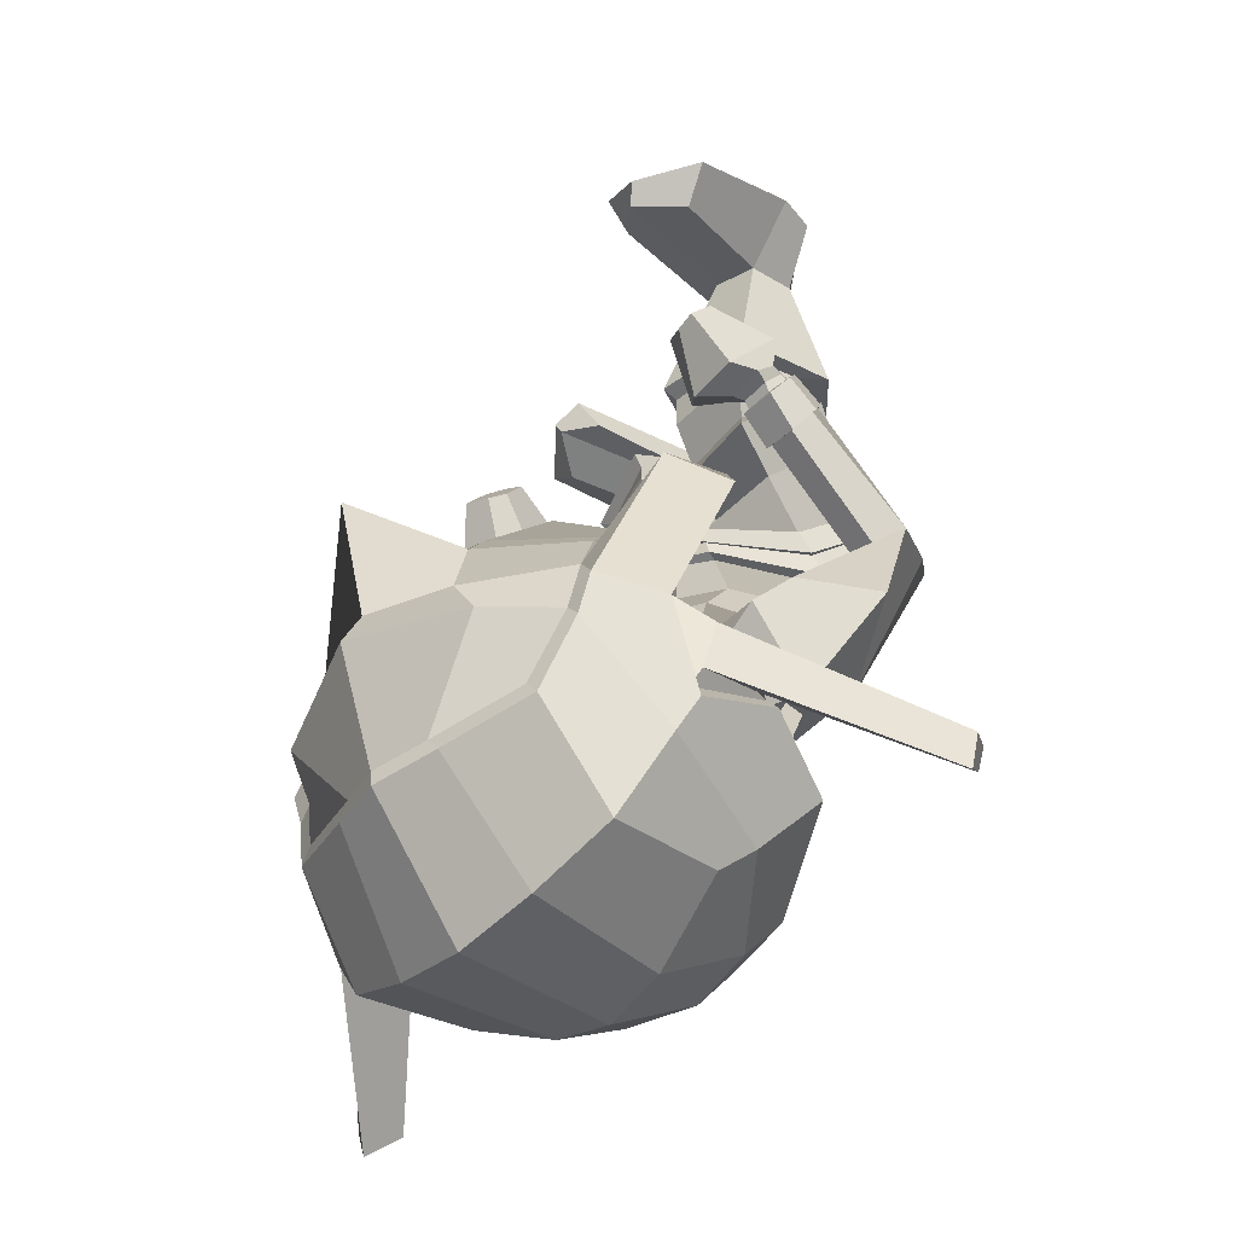
<metadata>
{"format":"obj","ext":"obj","renderer":"f3d","projection":"perspective","resolution":1024,"background":"white","views":[{"elev":-42.4,"azim":-131.7,"up":"+Z"}]}
</metadata>
<code>
o Goblin.001
v -0.5103 0.5168 -1.12
v -0.4635 0.3311 -1.238
v -0.357 0.3335 -1.176
v -0.3435 0.5381 -0.9881
v -0.5261 0.7129 -1.583
v -0.358 0.7612 -1.615
v -0.3901 0.5999 -1.818
v -0.5411 0.5756 -1.755
v -0.2367 0.3141 -1.84
v -0.3575 0.3208 -1.813
v -0.235 0.6104 -1.845
v -0.3647 0.6954 -1.151
v -0.5515 0.6127 -1.224
v -0.2376 0.794 -1.602
v -0.3359 0.7647 -1.586
v -0.47 0.7935 -1.426
v -0.2403 0.8709 -1.389
v -0.2454 0.1995 -1.33
v -0.3275 0.22 -1.336
v -0.3498 0.1793 -1.457
v -0.2437 0.1331 -1.47
v -0.5258 0.3549 -1.73
v -0.3787 0.1598 -1.711
v -0.5582 0.3025 -1.682
v -0.4441 0.2488 -1.341
v -0.5608 0.3908 -1.315
v -0.5127 0.2499 -1.429
v -0.6426 0.5454 -1.636
v -0.5845 0.6865 -1.453
v -0.2453 0.2904 -1.155
v -0.2785 0.2437 -1.178
v -0.2451 0.2309 -1.165
v -0.3123 0.2506 -1.273
v -0.3356 0.2675 -1.2
v -0.2702 0.2315 -1.281
v -0.2453 0.2278 -1.114
v -0.2824 0.2175 -1.136
v -0.3556 0.2396 -1.107
v -0.2463 0.2602 -1.06
v -0.3543 0.2309 -1.182
v -0.3199 0.2026 -1.256
v -0.5093 0.1257 -1.235
v -0.5159 0.2484 -1.11
v -0.2731 0.1772 -1.27
v -0.3481 0.05824 -1.225
v -0.3679 0.2097 -0.9893
v -0.2509 0.2363 -0.9563
v -0.6711 0.08705 -1.099
v -0.5523 0.1858 -1.043
v -0.3352 0.002477 -1.183
v -0.4945 -0.01204 -1.15
v -0.3687 0.1573 -0.9244
v -0.2551 0.1759 -0.8814
v -0.3371 -0.02569 -1.104
v -0.5389 -0.01438 -1.063
v -0.3145 0.1355 -0.8033
v -0.2504 0.1668 -0.7942
v -0.4997 0.09949 -1.024
v -0.4436 -0.1103 -0.7932
v -0.4366 -0.01568 -0.855
v -0.3303 -0.1107 -0.8236
v -0.3182 0.1521 -0.7961
v -0.2487 0.1837 -0.7872
v -0.4703 -0.1085 -0.7776
v -0.4578 -0.002671 -0.8556
v -0.3407 -0.1387 -0.8071
v -0.2438 0.1712 -0.7114
v -0.276 0.1633 -0.7184
v -0.2432 0.1699 -0.6971
v -0.439 0.04331 -0.7714
v -0.4705 -0.04863 -0.6962
v -0.5176 0.01405 -0.5924
v -0.4653 0.143 -0.7095
v -0.3417 -0.1973 -0.7
v -0.3514 -0.184 -0.5342
v -0.4657 0.1433 -1.068
v -0.6267 -0.06434 -0.936
v -0.6507 -0.03762 -0.9305
v -0.5484 -0.004303 -0.8958
v -0.5796 0.0558 -0.9433
v -0.6323 0.05896 -0.9554
v -0.668 0.02021 -0.905
v -0.614 0.1902 -0.7104
v -0.6479 0.1996 -0.7179
v -0.5762 0.2313 -0.7649
v -0.5911 0.2602 -0.8081
v -0.642 0.2642 -0.811
v -0.6626 0.231 -0.7591
v -0.6182 0.272 -0.6508
v -0.5691 0.2696 -0.6558
v -0.5288 0.2935 -0.6324
v -0.5936 0.2821 -0.6078
v -0.5619 0.3212 -0.7195
v -0.5113 0.3698 -0.7257
v -0.5939 0.3556 -0.7551
v -0.5521 0.4039 -0.7582
v -0.6608 0.356 -0.7453
v -0.6425 0.4058 -0.7449
v -0.6497 0.3067 -0.6882
v -0.6592 0.3112 -0.6313
v -0.5365 0.4066 -0.5871
v -0.5744 0.4014 -0.5743
v -0.5351 0.4423 -0.6289
v -0.569 0.4533 -0.6356
v -0.6127 0.4641 -0.6405
v -0.613 0.4181 -0.5869
v -0.2459 0.5397 -0.9471
v -0.2372 0.7911 -1.628
v -0.2443 0.7057 -1.125
v -0.504 0.7159 -1.556
v -0.5623 0.6882 -1.426
v -0.2395 0.13 -1.72
v -0.2457 0.2203 -1.285
v -0.2456 0.1603 -1.274
v -0.2489 0.03363 -1.224
v -0.2514 -0.01314 -1.183
v -0.2554 -0.04693 -1.111
v -0.2667 -0.1264 -0.8365
v -0.2702 -0.1582 -0.821
v -0.2949 0.147 -0.7283
v -0.297 0.08867 -0.6751
v -0.2795 -0.2245 -0.7081
v -0.2762 -0.1675 -0.565
v -0.2642 -0.05976 -0.5318
v -0.2491 0.09253 -0.6482
v -0.2524 0.0653 -0.5605
v -0.4993 0.2397 -0.6651
v -0.2868 0.1988 -0.65
v -0.55 0.0824 -0.5433
v -0.397 -0.1054 -0.4435
v -0.2827 0.003951 -0.4554
v -0.253 0.1305 -0.5219
v -0.3444 0.2502 -0.5576
v -0.5097 0.2514 -0.5464
v -0.5159 0.2531 -0.5147
v -0.3628 0.2668 -0.5186
v -0.5263 0.112 -0.5074
v -0.528 0.1195 -0.4855
v -0.4193 0.009908 -0.4412
v -0.4251 0.01936 -0.4409
v -0.3249 0.03424 -0.45
v -0.3087 0.1579 -0.5099
v -0.32 0.1787 -0.4875
v -0.3336 0.05609 -0.4399
v -0.5375 0.5354 -0.3455
v -0.6062 0.4575 -0.3457
v -0.6676 0.4793 -0.2941
v -0.5595 0.5514 -0.3073
v -0.5544 0.2466 -0.3026
v -0.5574 0.1567 -0.2934
v -0.6213 0.1651 -0.178
v -0.6542 0.2539 -0.2061
v -0.4835 0.09843 -0.2816
v -0.5188 0.09612 -0.1556
v -0.4302 0.1285 -0.2813
v -0.429 0.2095 -0.2901
v -0.4571 0.2572 -0.1866
v -0.4494 0.1428 -0.1586
v -0.4777 0.4864 -0.3278
v -0.4902 0.546 -0.2967
v -0.5098 0.3176 -0.2153
v -0.4777 0.2659 -0.2992
v -0.5958 0.2654 -0.6741
v -0.6329 0.2665 -0.6705
v -0.5819 0.3053 -0.7265
v -0.6014 0.3315 -0.7559
v -0.6501 0.3298 -0.7479
v -0.6521 0.2931 -0.7017
v -0.9376 0.213 -1.668
v -0.9669 0.2579 -1.683
v -0.9479 0.2556 -1.739
v -0.9132 0.201 -1.694
v -0.6194 0.4246 -1.364
v -0.6614 0.5888 -1.396
v -0.6916 0.5028 -1.432
v -0.6544 0.4321 -1.379
v -0.6586 0.5335 -1.556
v -0.6867 0.5301 -1.535
v -0.6613 0.3737 -1.495
v -0.6613 0.39 -1.487
v -0.4059 0.7849 -1.333
v -0.2415 0.8353 -1.315
v -0.5907 0.6871 -1.357
v -0.3716 0.7337 -1.199
v -0.5651 0.6402 -1.26
v -0.2436 0.8945 -1.106
v -0.5448 0.2276 -1.463
v -0.5524 0.2334 -1.479
v -0.3822 0.0957 -1.556
v -0.3718 0.1285 -1.492
v -0.5923 0.4091 -1.341
v -0.5997 0.2326 -1.554
v -0.5301 0.2501 -1.452
v -0.6218 0.22 -1.582
v -0.3958 0.09036 -1.626
v -0.2412 0.06118 -1.635
v -0.2425 0.07435 -1.557
v -0.2433 0.1043 -1.504
v -0.6801 0.529 -1.586
v -0.6836 0.5876 -1.421
v -0.6129 0.6859 -1.384
v -0.6835 0.3708 -1.521
v -0.542 0.2747 -0.5073
v -0.3604 0.2962 -0.5082
v -0.5661 0.07637 -0.4914
v -0.4389 -0.04335 -0.4513
v -0.3033 0.1945 -0.481
v -0.305 0.02383 -0.4339
v -0.2729 0.07612 -1.246
v -0.379 0.09859 -1.236
v -0.4013 0.09331 -1.252
v -0.2727 0.06928 -1.26
v -0.4947 0.1592 -1.269
v -0.5169 0.1438 -1.3
v -0.6772 0.4569 -1.075
v -0.6067 0.5286 -1.035
v -0.6289 0.5488 -1.051
v -0.6993 0.4604 -1.11
v -0.305 0.1455 -0.76
v -0.2776 0.161 -0.7542
v -0.248 0.1745 -0.7709
v -0.4711 -0.07747 -0.7298
v -0.4456 0.02081 -0.8123
v -0.3443 -0.1756 -0.7433
v -0.276 -0.2016 -0.7534
v -0.4776 0.2165 -0.6182
v -0.322 0.1901 -0.6105
v -0.511 0.09831 -0.5384
v -0.4048 -0.03441 -0.4703
v -0.2927 0.1299 -0.5321
v -0.3183 0.02485 -0.4703
v -0.6021 0.2552 -0.6798
v -0.6389 0.2574 -0.6795
v -0.5828 0.2932 -0.7318
v -0.598 0.3191 -0.7656
v -0.6478 0.3202 -0.7627
v -0.6565 0.2851 -0.7142
v -0.6034 0.1915 -0.7029
v -0.5968 0.2522 -0.6701
v -0.6493 0.254 -0.6728
v -0.6516 0.1944 -0.7105
v -0.5662 0.2314 -0.761
v -0.5731 0.2931 -0.7268
v -0.5839 0.2649 -0.8141
v -0.5907 0.3248 -0.7742
v -0.65 0.2686 -0.82
v -0.6557 0.3248 -0.7738
v -0.6724 0.2312 -0.7616
v -0.6682 0.2869 -0.7181
v -0.3076 0.1513 -0.7626
v -0.2988 0.1555 -0.7257
v -0.2792 0.1671 -0.7536
v -0.4798 -0.07914 -0.7284
v -0.4794 -0.04957 -0.696
v -0.4454 0.04964 -0.7729
v -0.4514 0.02712 -0.8142
v -0.3491 -0.1819 -0.7473
v -0.3445 -0.2033 -0.7087
v -0.2802 -0.2072 -0.7578
v -0.2838 -0.2297 -0.713
v -0.2746 0.1551 -0.7213
v -0.2459 0.1772 -0.7478
v -0.2474 0.1803 -0.7706
v -0.2448 0.1472 -0.7031
v 0.01991 0.5147 -1.116
v -0.1478 0.5375 -0.9868
v -0.1349 0.3327 -1.175
v -0.02769 0.3292 -1.234
v 0.04913 0.7096 -1.575
v 0.06792 0.5722 -1.746
v -0.08089 0.5981 -1.813
v -0.1173 0.7598 -1.611
v -0.1168 0.3195 -1.809
v 0.06376 0.6099 -1.217
v -0.1235 0.6943 -1.148
v -0.01057 0.791 -1.42
v -0.1402 0.7636 -1.584
v -0.1376 0.1782 -1.455
v -0.163 0.2192 -1.334
v 0.04941 0.3517 -1.722
v 0.0797 0.2989 -1.673
v -0.1004 0.1582 -1.707
v -0.04566 0.2469 -1.336
v 0.02561 0.2471 -1.422
v 0.07217 0.3877 -1.307
v 0.1034 0.6828 -1.444
v 0.1649 0.5411 -1.625
v -0.2121 0.2434 -1.178
v -0.1556 0.267 -1.2
v -0.179 0.2505 -1.273
v -0.221 0.2314 -1.281
v -0.1429 0.2304 -1.089
v -0.2077 0.2168 -1.136
v -0.1452 0.2243 -1.177
v 0.01968 0.2361 -1.121
v 0.01665 0.1148 -1.223
v -0.1709 0.2011 -1.256
v -0.1498 0.05065 -1.219
v -0.2178 0.1771 -1.27
v -0.1275 0.2094 -0.9604
v 0.05448 0.1931 -1.065
v 0.1865 0.1295 -1.103
v 0.001435 -0.02375 -1.135
v -0.1661 -0.003793 -1.178
v -0.1325 0.1676 -0.902
v 0.03776 -0.023 -1.046
v -0.1724 -0.03225 -1.1
v -0.1866 0.1418 -0.802
v 0.0157 0.1003 -0.9879
v -0.06535 0.002534 -0.8391
v -0.09854 -0.1167 -0.8222
v -0.2022 -0.1105 -0.8378
v -0.1803 0.1567 -0.799
v -0.03874 0.006868 -0.8321
v -0.07473 -0.127 -0.807
v -0.1988 -0.1417 -0.8229
v -0.2107 0.1687 -0.7127
v -0.05146 0.01534 -0.7339
v -0.004272 0.0568 -0.631
v -0.02348 -0.1195 -0.5863
v -0.06745 -0.1063 -0.7074
v -0.2255 -0.2311 -0.5634
v -0.2153 -0.2129 -0.7163
v 0.02269 0.1556 -1.025
v 0.1913 -0.009671 -0.9321
v 0.1686 -0.03711 -0.9055
v 0.08002 0.000228 -0.9077
v 0.09044 0.07373 -0.8864
v 0.1475 0.08825 -0.9241
v 0.1904 0.05301 -0.9061
v 0.1403 0.1713 -0.6803
v 0.1056 0.1623 -0.6747
v 0.06176 0.203 -0.7261
v 0.07278 0.2419 -0.762
v 0.1223 0.2547 -0.7608
v 0.1469 0.2161 -0.715
v 0.08135 0.2423 -0.6039
v 0.0463 0.2486 -0.5666
v -0.01347 0.2475 -0.6034
v 0.03529 0.2309 -0.6181
v -0.02797 0.3209 -0.701
v 0.02951 0.283 -0.682
v 0.01035 0.3629 -0.7255
v 0.0594 0.3243 -0.711
v 0.09412 0.3834 -0.6945
v 0.1217 0.3383 -0.6886
v 0.1071 0.2915 -0.5773
v 0.1107 0.2851 -0.6343
v -0.003893 0.3633 -0.5413
v -0.03874 0.3608 -0.5615
v -0.03909 0.3958 -0.6038
v -0.007455 0.4136 -0.6041
v 0.03318 0.4332 -0.6007
v 0.03219 0.3877 -0.5467
v 0.08046 0.6848 -1.418
v 0.0262 0.7129 -1.548
v -0.1905 0.1574 -0.7169
v -0.1864 0.07858 -0.6363
v -0.1641 0.1591 -0.5563
v 0.05096 0.107 -0.5438
v 0.02253 -0.09051 -0.5114
v -0.1798 -0.2082 -0.4782
v -0.2496 -0.05635 -0.4532
v -0.2368 0.08407 -0.4775
v -0.1104 0.1249 -0.4339
v -0.0954 0.1103 -0.3857
v 0.04475 0.06154 -0.4035
v 0.04125 0.07693 -0.4349
v 0.01648 -0.05579 -0.4538
v 0.01417 -0.05439 -0.467
v -0.1161 -0.1194 -0.4572
v -0.1261 -0.1253 -0.4579
v -0.2065 -0.06356 -0.4444
v -0.1919 -0.0598 -0.4332
v -0.1654 0.05047 -0.4068
v -0.1792 0.05689 -0.4394
v 0.07666 0.1706 -0.1932
v 0.1006 0.1663 -0.1531
v 0.198 0.08269 -0.1772
v 0.1363 0.08852 -0.2224
v 0.06254 -0.1014 -0.2559
v 0.1545 -0.163 -0.1912
v 0.1034 -0.2508 -0.2161
v 0.04164 -0.1685 -0.3123
v -0.013 -0.2963 -0.2307
v -0.04529 -0.1977 -0.3325
v -0.08912 -0.1653 -0.3053
v -0.07078 -0.2458 -0.1993
v -0.04043 -0.139 -0.1606
v -0.06909 -0.1066 -0.2575
v 0.01353 0.1245 -0.1918
v 0.0311 0.1654 -0.1419
v 0.01999 -0.07667 -0.1643
v -0.006642 -0.07286 -0.2307
v 0.06598 0.2302 -0.6312
v 0.1017 0.2381 -0.6213
v 0.05332 0.2711 -0.6837
v 0.07101 0.3023 -0.7076
v 0.1168 0.3102 -0.6912
v 0.1192 0.2707 -0.6472
v 0.4561 0.2056 -1.65
v 0.4323 0.1939 -1.676
v 0.4688 0.2481 -1.72
v 0.4863 0.2503 -1.664
v 0.1325 0.4208 -1.354
v 0.1681 0.4279 -1.368
v 0.2074 0.4982 -1.42
v 0.1774 0.5845 -1.385
v 0.2055 0.5257 -1.524
v 0.1781 0.5295 -1.545
v 0.1774 0.3856 -1.476
v 0.1774 0.3691 -1.484
v -0.07716 0.7832 -1.329
v 0.1069 0.6836 -1.347
v -0.1153 0.7325 -1.196
v 0.07839 0.6371 -1.252
v 0.05849 0.2244 -1.454
v -0.1145 0.127 -1.488
v -0.1024 0.09408 -1.552
v 0.06656 0.2301 -1.47
v 0.1046 0.4055 -1.332
v 0.04371 0.247 -1.445
v 0.1161 0.2286 -1.543
v -0.0866 0.08864 -1.622
v 0.139 0.2157 -1.571
v 0.1298 0.6821 -1.374
v 0.2002 0.583 -1.41
v 0.2006 0.5248 -1.573
v 0.2003 0.3659 -1.509
v 0.07486 0.06526 -0.3842
v -0.09154 0.1245 -0.3545
v 0.04083 -0.0935 -0.4869
v -0.1195 -0.1643 -0.5021
v -0.1779 0.05613 -0.3902
v -0.2289 -0.08189 -0.4461
v -0.2213 0.07584 -1.245
v -0.2211 0.069 -1.259
v -0.09248 0.09169 -1.248
v -0.1152 0.09721 -1.232
v 0.02496 0.1409 -1.293
v 0.002085 0.1566 -1.262
v 0.1831 0.4527 -1.064
v 0.2061 0.4558 -1.098
v 0.1353 0.545 -1.041
v 0.1124 0.5251 -1.026
v -0.2155 0.1671 -0.7534
v -0.1877 0.1548 -0.7596
v -0.04607 0.009947 -0.7807
v -0.07124 -0.1168 -0.7513
v -0.2079 -0.1867 -0.761
v 0.01362 0.07871 -0.5124
v -0.1417 0.1195 -0.5172
v -0.008 -0.06221 -0.4988
v -0.1519 -0.1434 -0.4857
v -0.199 0.05863 -0.4761
v -0.2121 -0.05601 -0.4616
v 0.07575 0.219 -0.637
v 0.1127 0.2282 -0.6309
v 0.05694 0.2589 -0.6878
v 0.07036 0.2911 -0.7137
v 0.1172 0.3013 -0.7046
v 0.1284 0.2624 -0.6601
v 0.09806 0.1581 -0.6658
v 0.1456 0.169 -0.6722
v 0.124 0.2247 -0.6241
v 0.07006 0.2128 -0.6291
v 0.05243 0.2007 -0.7236
v 0.04663 0.2566 -0.6851
v 0.06564 0.2465 -0.7675
v 0.06227 0.2971 -0.7203
v 0.1299 0.2618 -0.7682
v 0.1244 0.3087 -0.7133
v 0.1567 0.2184 -0.7161
v 0.1404 0.2657 -0.6631
v -0.1828 0.1614 -0.7599
v -0.2123 0.1728 -0.7521
v -0.1864 0.1647 -0.7154
v -0.06414 -0.1219 -0.7504
v -0.03829 0.01402 -0.7795
v -0.04296 0.0186 -0.7322
v -0.05954 -0.1106 -0.7076
v -0.2055 -0.1934 -0.766
v -0.2129 -0.2187 -0.7244
v -0.274 -0.2078 -0.7599
v -0.2767 -0.231 -0.7154
v -0.2127 0.161 -0.7153
f 1 2 3 4
f 5 6 7 8
f 9 10 7 11
f 1 4 12 13
f 14 15 16 17
f 18 19 20 21
f 22 10 23 24
f 25 2 26 27
f 2 1 13 26
f 5 8 28 29
f 8 22 24 28
f 30 3 31 32
f 2 25 33 34
f 25 19 35 33
f 36 37 38 39
f 40 41 42 43
f 41 44 45 42
f 39 38 46 47
f 43 42 48 49
f 42 45 50 51
f 47 46 52 53
f 51 50 54 55
f 53 52 56 57
f 58 55 59 60
f 55 54 61 59
f 57 56 62 63
f 60 59 64 65
f 59 61 66 64
f 67 68 69
f 70 71 72 73
f 71 74 75 72
f 42 51 48
f 76 43 49
f 51 55 77 78
f 55 58 79 77
f 58 76 80 79
f 76 49 81 80
f 49 48 82 81
f 48 51 78 82
f 78 77 83 84
f 77 79 85 83
f 79 80 86 85
f 80 81 87 86
f 81 82 88 87
f 82 78 84 88
f 89 90 91 92
f 90 93 94 91
f 93 95 96 94
f 95 97 98 96
f 97 99 100 98
f 99 89 92 100
f 92 91 101 102
f 91 94 103 101
f 94 96 104 103
f 96 98 105 104
f 98 100 106 105
f 100 92 102 106
f 3 30 107 4
f 6 108 11 7
f 10 22 8 7
f 4 107 109 12
f 15 110 111 16
f 19 25 27 20
f 10 9 112 23
f 3 2 34 31
f 19 18 113 35
f 37 40 43 38
f 44 114 115 45
f 38 43 76 46
f 45 115 116 50
f 46 76 58 52
f 50 116 117 54
f 52 58 60 56
f 54 117 118 61
f 56 60 65 62
f 61 118 119 66
f 120 70 73 121
f 74 122 123 75
f 75 123 124
f 125 121 126
f 121 73 127 128
f 73 72 129 127
f 72 75 130 129
f 75 124 131 130
f 126 121 128 132
f 133 134 135 136
f 134 137 138 135
f 137 139 140 138
f 141 142 143 144
f 139 141 144 140
f 142 133 136 143
f 145 146 147 148
f 149 150 151 152
f 150 153 154 151
f 155 156 157 158
f 153 155 158 154
f 159 145 148 160
f 101 103 104 105 106 102
f 152 151 154 158 157 161
f 162 149 146 145
f 149 152 147 146
f 152 161 148 147
f 161 157 160 148
f 157 156 159 160
f 156 162 145 159
f 163 90 89 164
f 165 93 90 163
f 166 95 93 165
f 167 97 95 166
f 168 99 97 167
f 164 89 99 168
f 31 37 36 32
f 33 41 40 34
f 35 44 41 33
f 34 40 37 31
f 113 114 44 35
f 169 170 171 172
f 173 174 175 176
f 174 177 178 175
f 177 179 180 178
f 179 173 176 180
f 176 175 170 169
f 175 178 171 170
f 178 180 172 171
f 180 176 169 172
f 16 181 182 17
f 111 183 181 16
f 184 181 183 185
f 186 182 181 184
f 12 184 185 13
f 109 186 184 12
f 187 188 189 190
f 191 173 179 192 193
f 188 194 195 189
f 189 195 196 197
f 26 191 193 27
f 190 189 197 198
f 13 185 191 26
f 185 183 174 173 191
f 28 199 200 201 29
f 23 195 194 24
f 112 196 195 23
f 24 194 202 199 28
f 203 149 162 204
f 205 150 149 203
f 206 153 150 205
f 207 156 155 208
f 208 155 153 206
f 204 162 156 207
f 135 203 204 136
f 138 205 203 135
f 140 206 205 138
f 143 207 208 144
f 144 208 206 140
f 136 204 207 143
f 110 15 6 5
f 15 14 108 6
f 209 210 211 212
f 210 213 214 211
f 27 193 188 187
f 193 192 194 188
f 192 179 202 194
f 179 177 199 202
f 177 174 200 199
f 215 216 217 218
f 183 111 29 201
f 111 110 5 29
f 174 183 216 215
f 183 201 217 216
f 201 200 218 217
f 200 174 215 218
f 20 27 213 210
f 27 187 214 213
f 187 190 211 214
f 190 198 212 211
f 198 21 209 212
f 21 20 210 209
f 62 219 220 221 63
f 64 222 223 65
f 66 224 222 64
f 65 223 219 62
f 119 225 224 66
f 226 134 133 227
f 228 137 134 226
f 229 139 137 228
f 230 142 141 231
f 231 141 139 229
f 227 133 142 230
f 127 226 227 128
f 129 228 226 127
f 130 229 228 129
f 132 230 231 131
f 131 231 229 130
f 128 227 230 132
f 232 163 164 233
f 234 165 163 232
f 235 166 165 234
f 236 167 166 235
f 237 168 167 236
f 233 164 168 237
f 238 239 240 241
f 242 243 239 238
f 244 245 243 242
f 246 247 245 244
f 248 249 247 246
f 241 240 249 248
f 232 233 240 239
f 233 237 249 240
f 237 236 247 249
f 236 235 245 247
f 235 234 243 245
f 234 232 239 243
f 84 83 238 241
f 83 85 242 238
f 85 86 244 242
f 86 87 246 244
f 87 88 248 246
f 88 84 241 248
f 250 251 68 252
f 253 254 255 256
f 257 258 254 253
f 256 255 251 250
f 259 260 258 257
f 219 223 256 250
f 223 222 253 256
f 222 224 257 253
f 224 225 259 257
f 225 122 260 259
f 122 74 258 260
f 74 71 254 258
f 71 70 255 254
f 70 120 251 255
f 120 261 68 251
f 252 262 263
f 220 219 250 252
f 68 67 262 252
f 261 120 121 125 264
f 261 264 69 68
f 221 220 252 263
f 124 126 132 131
f 265 266 267 268
f 269 270 271 272
f 9 11 271 273
f 265 274 275 266
f 14 17 276 277
f 18 21 278 279
f 280 281 282 273
f 283 284 285 268
f 268 285 274 265
f 269 286 287 270
f 270 287 281 280
f 30 32 288 267
f 268 289 290 283
f 283 290 291 279
f 36 39 292 293
f 294 295 296 297
f 297 296 298 299
f 39 47 300 292
f 295 301 302 296
f 296 303 304 298
f 47 53 305 300
f 303 306 307 304
f 53 57 308 305
f 309 310 311 306
f 306 311 312 307
f 57 63 313 308
f 310 314 315 311
f 311 315 316 312
f 67 69 317
f 318 319 320 321
f 321 320 322 323
f 296 302 303
f 324 301 295
f 303 325 326 306
f 306 326 327 309
f 309 327 328 324
f 324 328 329 301
f 301 329 330 302
f 302 330 325 303
f 325 331 332 326
f 326 332 333 327
f 327 333 334 328
f 328 334 335 329
f 329 335 336 330
f 330 336 331 325
f 337 338 339 340
f 340 339 341 342
f 342 341 343 344
f 344 343 345 346
f 346 345 347 348
f 348 347 338 337
f 338 349 350 339
f 339 350 351 341
f 341 351 352 343
f 343 352 353 345
f 345 353 354 347
f 347 354 349 338
f 267 266 107 30
f 272 271 11 108
f 273 271 270 280
f 266 275 109 107
f 277 276 355 356
f 279 278 284 283
f 273 282 112 9
f 267 288 289 268
f 279 291 113 18
f 293 292 295 294
f 299 298 115 114
f 292 300 324 295
f 298 304 116 115
f 300 305 309 324
f 304 307 117 116
f 305 308 310 309
f 307 312 118 117
f 308 313 314 310
f 312 316 119 118
f 357 358 319 318
f 323 322 123 122
f 322 124 123
f 125 126 358
f 358 359 360 319
f 319 360 361 320
f 320 361 362 322
f 322 362 363 124
f 126 364 359 358
f 365 366 367 368
f 368 367 369 370
f 370 369 371 372
f 373 374 375 376
f 372 371 374 373
f 376 375 366 365
f 377 378 379 380
f 381 382 383 384
f 384 383 385 386
f 387 388 389 390
f 386 385 388 387
f 391 392 378 377
f 350 349 354 353 352 351
f 382 393 389 388 385 383
f 394 377 380 381
f 381 380 379 382
f 382 379 378 393
f 393 378 392 389
f 389 392 391 390
f 390 391 377 394
f 395 396 337 340
f 397 395 340 342
f 398 397 342 344
f 399 398 344 346
f 400 399 346 348
f 396 400 348 337
f 288 32 36 293
f 290 289 294 297
f 291 290 297 299
f 289 288 293 294
f 113 291 299 114
f 401 402 403 404
f 405 406 407 408
f 408 407 409 410
f 410 409 411 412
f 412 411 406 405
f 406 401 404 407
f 407 404 403 409
f 409 403 402 411
f 411 402 401 406
f 276 17 182 413
f 355 276 413 414
f 415 416 414 413
f 186 415 413 182
f 275 274 416 415
f 109 275 415 186
f 417 418 419 420
f 421 422 423 412 405
f 420 419 424 425
f 419 197 196 424
f 285 284 422 421
f 418 198 197 419
f 274 285 421 416
f 416 421 405 408 414
f 287 286 426 427 428
f 282 281 425 424
f 112 282 424 196
f 281 287 428 429 425
f 430 431 394 381
f 432 430 381 384
f 433 432 384 386
f 434 435 387 390
f 435 433 386 387
f 431 434 390 394
f 367 366 431 430
f 369 367 430 432
f 371 369 432 433
f 375 374 435 434
f 374 371 433 435
f 366 375 434 431
f 356 269 272 277
f 277 272 108 14
f 436 437 438 439
f 439 438 440 441
f 284 417 420 422
f 422 420 425 423
f 423 425 429 412
f 412 429 428 410
f 410 428 427 408
f 442 443 444 445
f 414 426 286 355
f 355 286 269 356
f 408 442 445 414
f 414 445 444 426
f 426 444 443 427
f 427 443 442 408
f 278 439 441 284
f 284 441 440 417
f 417 440 438 418
f 418 438 437 198
f 198 437 436 21
f 21 436 439 278
f 313 63 221 446 447
f 315 314 448 449
f 316 315 449 450
f 314 313 447 448
f 119 316 450 225
f 451 452 365 368
f 453 451 368 370
f 454 453 370 372
f 455 456 373 376
f 456 454 372 373
f 452 455 376 365
f 360 359 452 451
f 361 360 451 453
f 362 361 453 454
f 364 363 456 455
f 363 362 454 456
f 359 364 455 452
f 457 458 396 395
f 459 457 395 397
f 460 459 397 398
f 461 460 398 399
f 462 461 399 400
f 458 462 400 396
f 463 464 465 466
f 467 463 466 468
f 469 467 468 470
f 471 469 470 472
f 473 471 472 474
f 464 473 474 465
f 457 466 465 458
f 458 465 474 462
f 462 474 472 461
f 461 472 470 460
f 460 470 468 459
f 459 468 466 457
f 331 464 463 332
f 332 463 467 333
f 333 467 469 334
f 334 469 471 335
f 335 471 473 336
f 336 473 464 331
f 475 476 317 477
f 478 479 480 481
f 482 478 481 483
f 479 475 477 480
f 484 482 483 485
f 447 475 479 448
f 448 479 478 449
f 449 478 482 450
f 450 482 484 225
f 225 484 485 122
f 122 485 483 323
f 323 483 481 321
f 321 481 480 318
f 318 480 477 357
f 357 477 317 486
f 476 263 262
f 446 476 475 447
f 317 476 262 67
f 486 264 125 358 357
f 486 317 69 264
f 221 263 476 446
f 124 363 364 126

</code>
